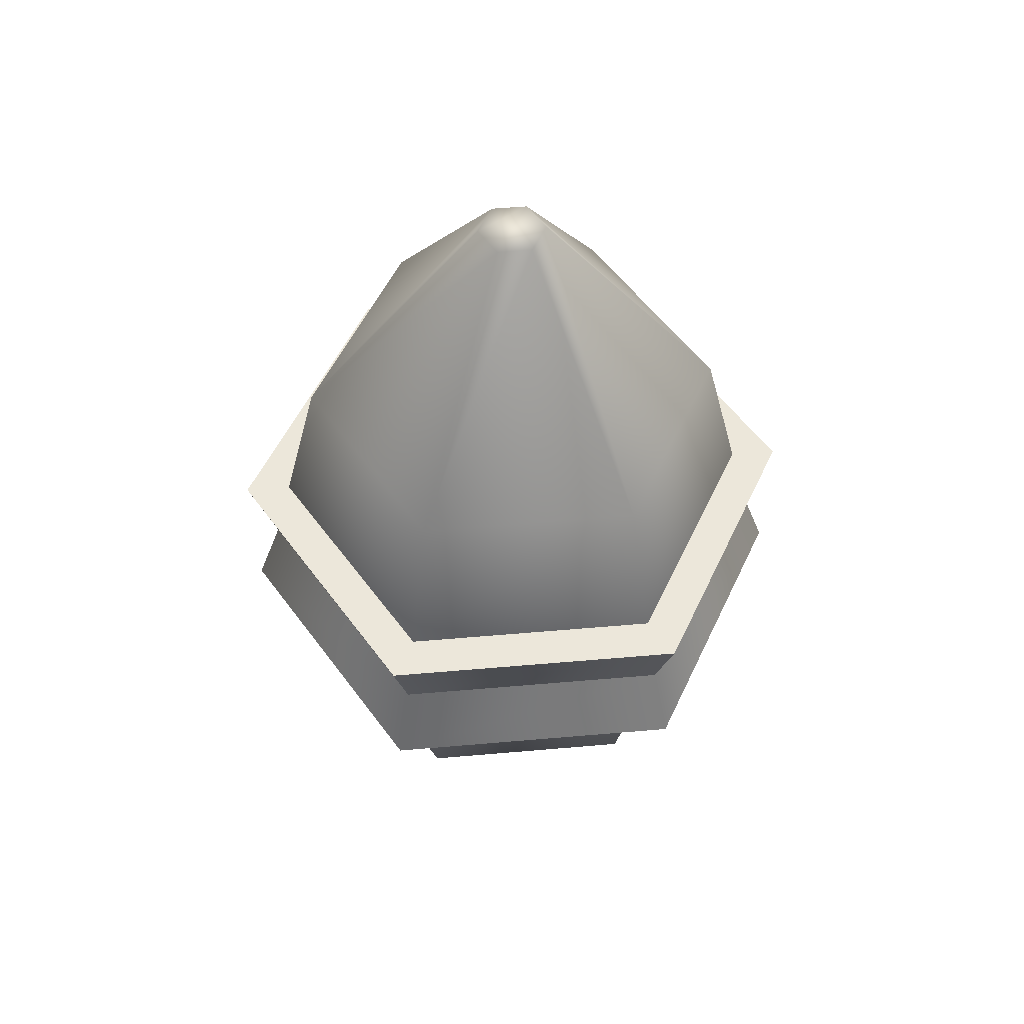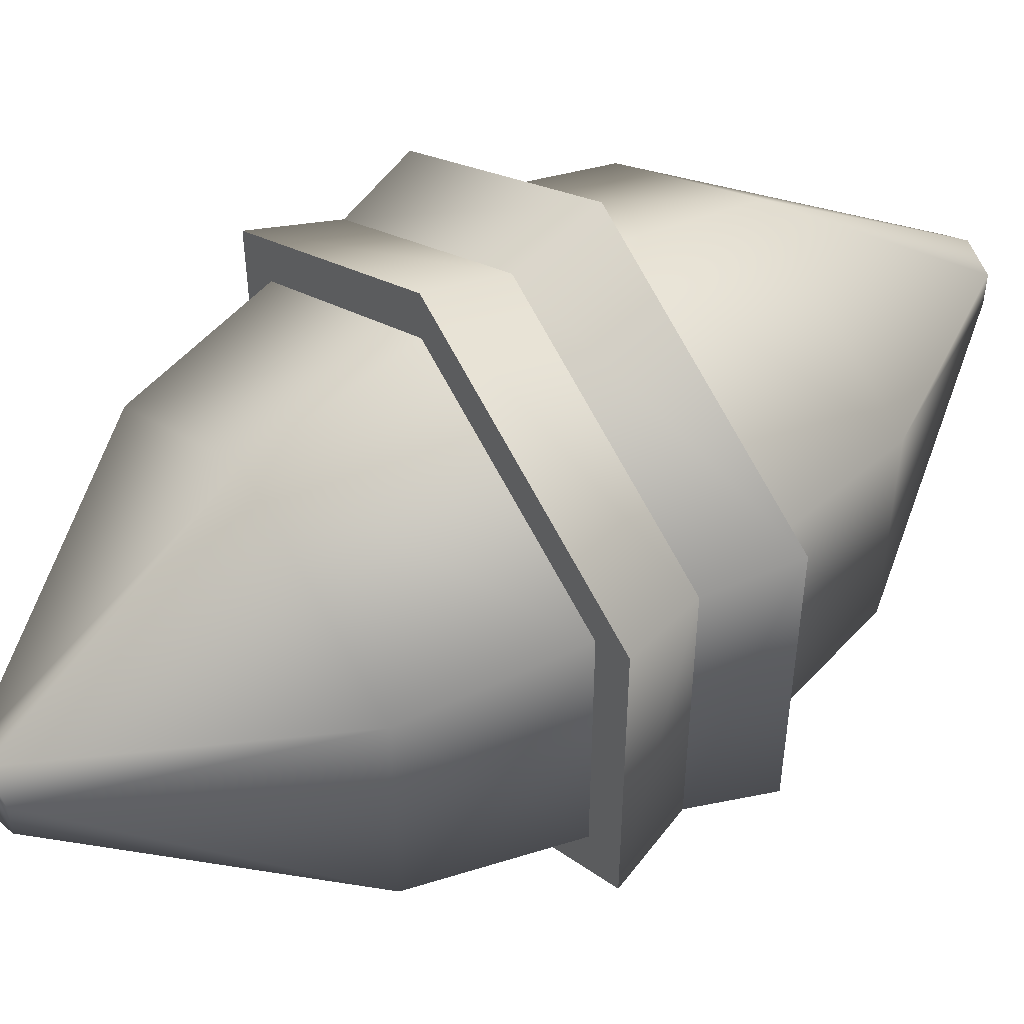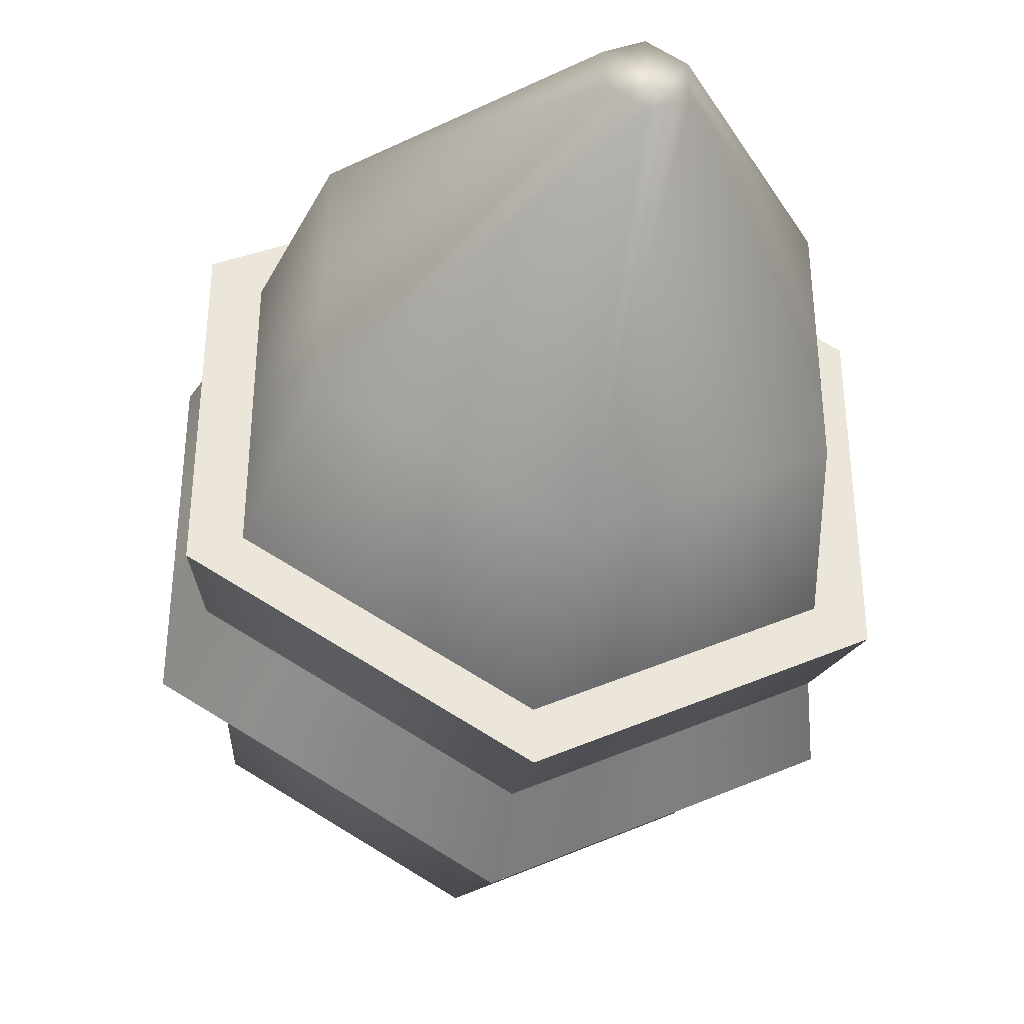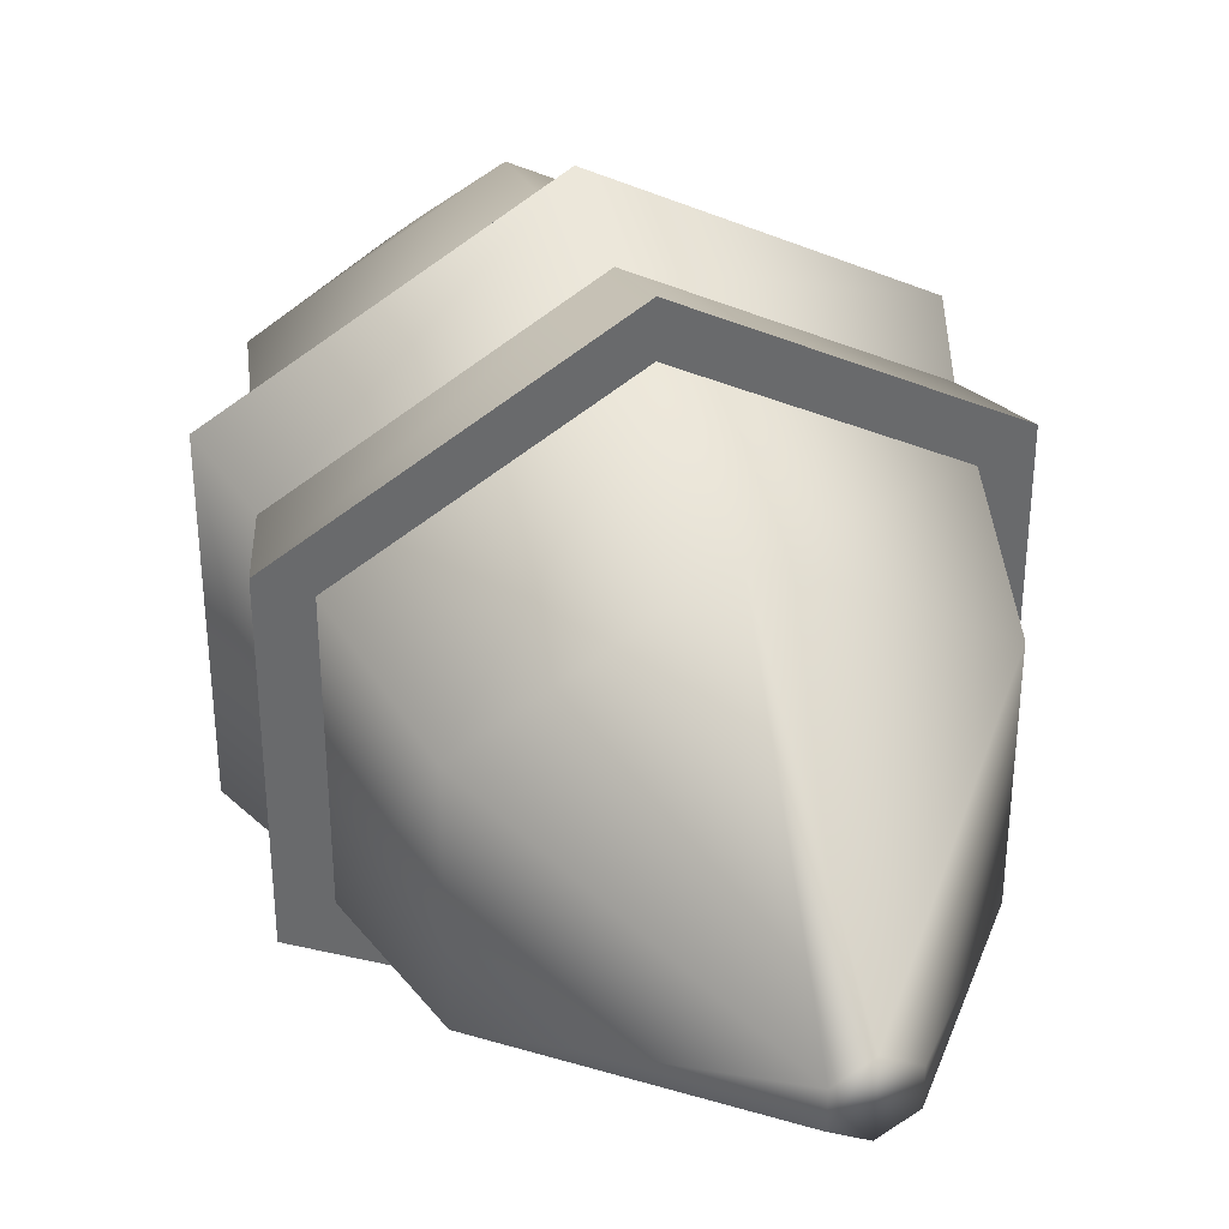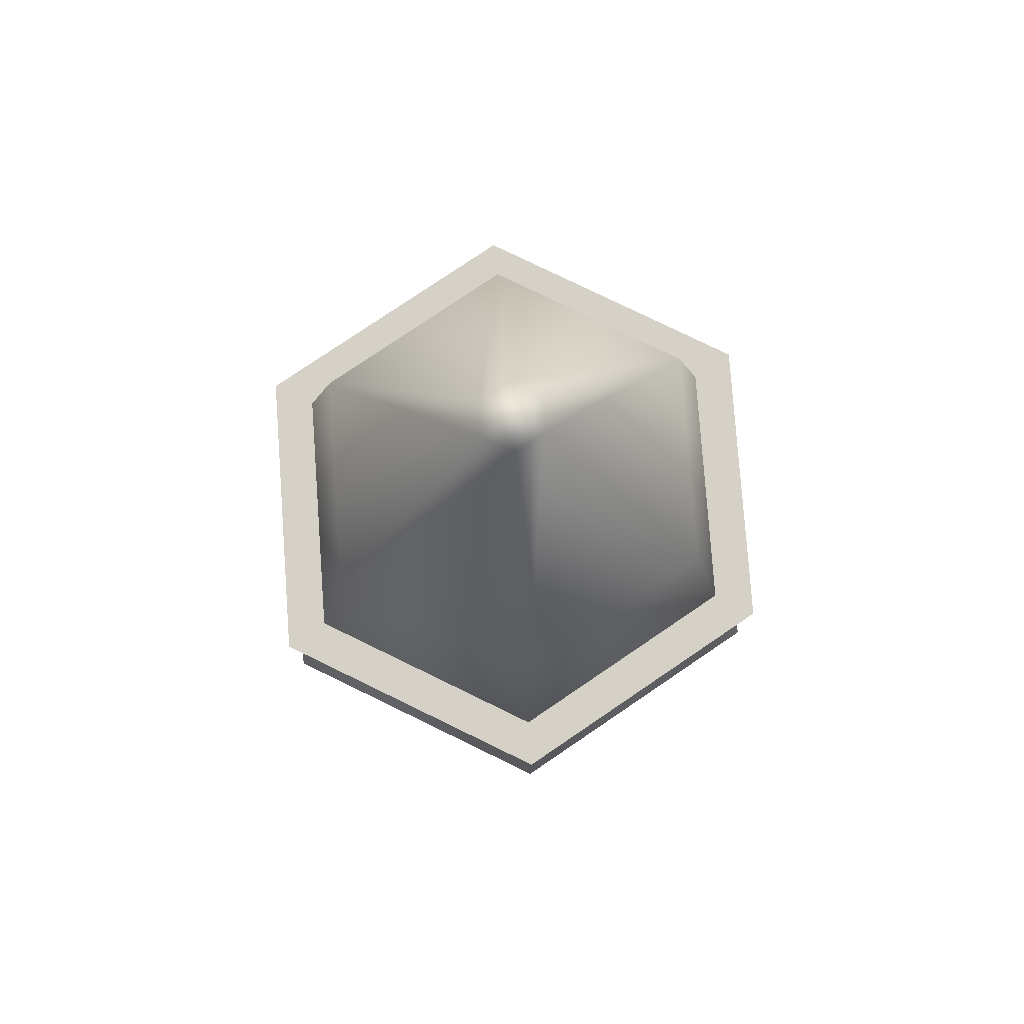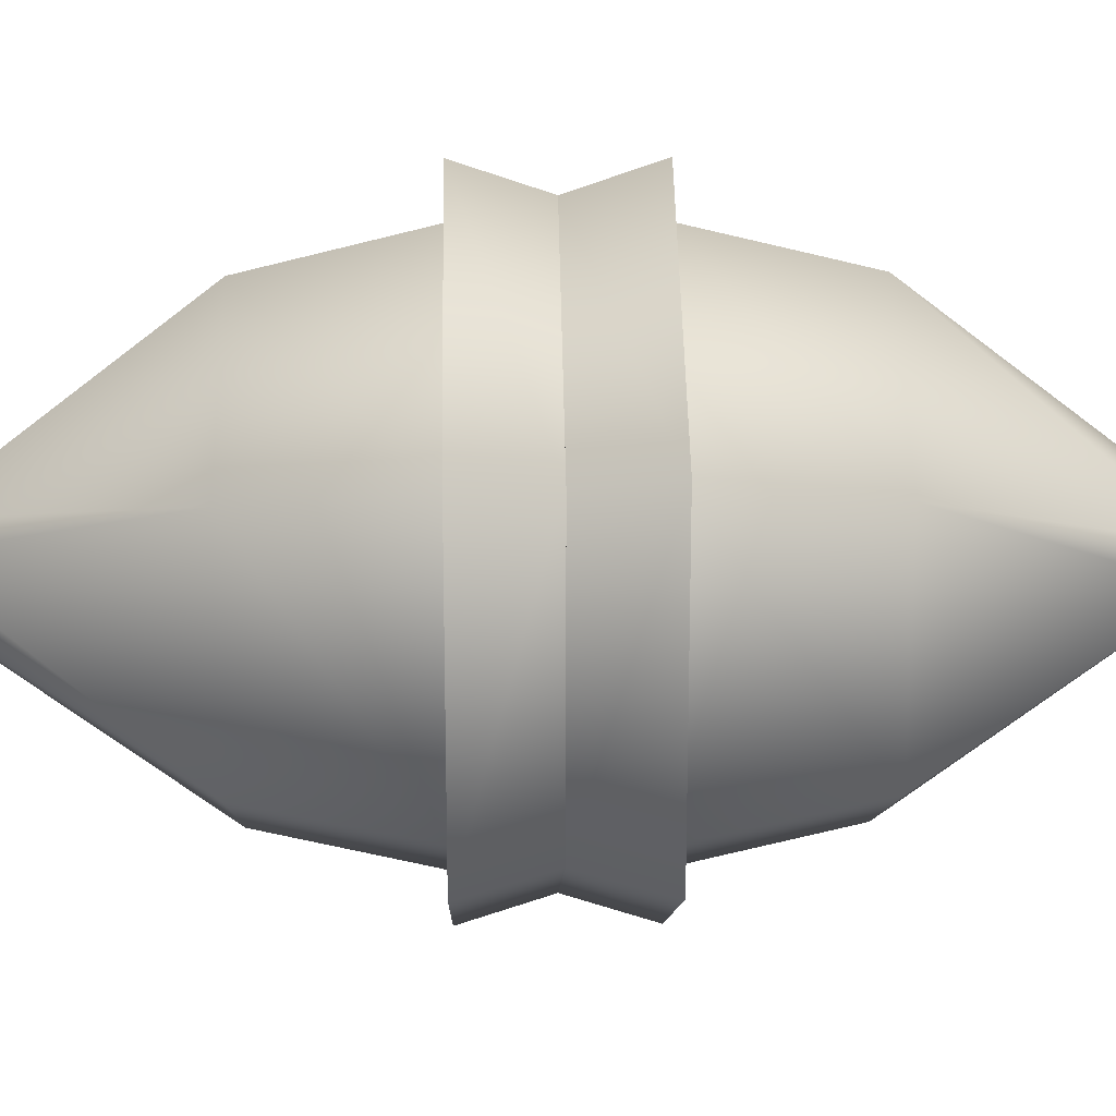
<metadata>
{"format":"obj","ext":"obj","renderer":"f3d","projection":"perspective","resolution":1024,"background":"white","views":[{"elev":54.0,"azim":24.7,"up":"+Y"},{"elev":50.4,"azim":55.0,"up":"+Z"},{"elev":-40.0,"azim":168.8,"up":"+Z"},{"elev":37.8,"azim":-18.3,"up":"+Z"},{"elev":79.1,"azim":175.9,"up":"+Y"},{"elev":20.4,"azim":88.7,"up":"+Z"}]}
</metadata>
<code>
g mergedBlocks
v 0.3 1.454e-07 -0.1732
v 0.3 1.454e-07 0.1732
v 4.819e-10 1.192e-07 -0.3464
v -6.009e-08 1.192e-07 0.3464
v -0.3 9.298e-08 -0.1732
v -0.3 9.298e-08 0.1732
v 0.3 1.192e-07 0.1732
v 0.3 1.192e-07 -0.1732
v -2.98e-08 1.192e-07 0.3464
v -2.98e-08 1.192e-07 -0.3464
v -0.3 1.192e-07 0.1732
v -0.3 1.192e-07 -0.1732
v 0.33 0.102 -0.1905
v 0.3 1.192e-07 -0.1732
v 0.33 0.102 0.1905
v -2.98e-08 0.102 -0.3811
v 0.3 1.192e-07 0.1732
v -2.98e-08 1.192e-07 -0.3464
v -2.98e-08 1.192e-07 0.3464
v -0.33 0.102 -0.1905
v -2.98e-08 0.102 0.3811
v -0.3 1.192e-07 -0.1732
v -0.3 1.192e-07 0.1732
v -0.33 0.102 0.1905
v -0.2786 0.102 0.1608
v -2.98e-08 0.102 0.3217
v -0.33 0.102 0.1905
v -0.2786 0.102 -0.1608
v -2.98e-08 0.102 0.3811
v -0.33 0.102 -0.1905
v 0.2786 0.102 0.1608
v 0.33 0.102 0.1905
v 0.33 0.102 -0.1905
v 0.2786 0.102 -0.1608
v -2.98e-08 0.102 -0.3811
v -2.98e-08 0.102 -0.3217
v 0.33 -0.102 0.1905
v 0.3 1.454e-07 0.1732
v 0.33 -0.102 -0.1905
v -5.42e-08 -0.102 0.3811
v 0.3 1.454e-07 -0.1732
v -6.009e-08 1.192e-07 0.3464
v 4.819e-10 1.192e-07 -0.3464
v -0.33 -0.102 0.1905
v 1.243e-08 -0.102 -0.3811
v -0.3 9.298e-08 0.1732
v -0.3 9.298e-08 -0.1732
v -0.33 -0.102 -0.1905
v -0.2786 -0.102 -0.1608
v 7.237e-09 -0.102 -0.3217
v -0.33 -0.102 -0.1905
v -0.2786 -0.102 0.1608
v 1.243e-08 -0.102 -0.3811
v -0.33 -0.102 0.1905
v 0.2786 -0.102 -0.1608
v 0.33 -0.102 -0.1905
v 0.33 -0.102 0.1905
v 0.2786 -0.102 0.1608
v -5.42e-08 -0.102 0.3811
v -4.901e-08 -0.102 0.3217
v -0.2786 0.102 -0.1608
v -2.98e-08 0.102 -0.3217
v -0.237 0.3 -0.1368
v -0.2786 0.102 0.1608
v -2.98e-08 0.3 -0.2737
v 0.2786 0.102 -0.1608
v 0.237 0.3 -0.1368
v 0.2786 0.102 0.1608
v 0.237 0.3 0.1368
v -2.98e-08 0.102 0.3217
v -2.98e-08 0.3 0.2737
v -0.237 0.3 0.1368
v -0.0375 0.6 -0.02165
v -2.98e-08 0.6 -0.0433
v 0.0375 0.6 -0.02165
v 0.0375 0.6 0.02165
v -2.98e-08 0.6 0.0433
v -0.0375 0.6 0.02165
v -0.2786 -0.102 0.1608
v -4.901e-08 -0.102 0.3217
v -0.237 -0.3 0.1368
v -0.2786 -0.102 -0.1608
v -2.75e-08 -0.3 0.2737
v 0.2786 -0.102 0.1608
v 0.237 -0.3 0.1368
v 0.2786 -0.102 -0.1608
v 0.237 -0.3 -0.1368
v 7.237e-09 -0.102 -0.3217
v 2.035e-08 -0.3 -0.2737
v -0.237 -0.3 -0.1368
v -0.0375 -0.6 0.02165
v 1.887e-08 -0.6 0.0433
v 0.0375 -0.6 0.02165
v 0.0375 -0.6 -0.02165
v 2.644e-08 -0.6 -0.0433
v -0.0375 -0.6 -0.02165
g mergedBlocks_0
f 3 2 1
f 2 3 4
f 4 3 5
f 4 5 6
f 9 8 7
f 8 9 10
f 10 9 11
f 10 11 12
f 15 14 13
f 14 16 13
f 14 15 17
f 16 14 18
f 15 19 17
f 18 20 16
f 19 15 21
f 20 18 22
f 21 23 19
f 22 24 20
f 23 21 24
f 24 22 23
f 27 26 25
f 27 25 28
f 29 26 27
f 28 30 27
f 29 31 26
f 32 31 29
f 31 32 33
f 33 34 31
f 28 35 30
f 34 33 35
f 36 35 28
f 34 35 36
f 39 38 37
f 38 40 37
f 38 39 41
f 40 38 42
f 39 43 41
f 42 44 40
f 43 39 45
f 44 42 46
f 45 47 43
f 46 48 44
f 47 45 48
f 48 46 47
f 51 50 49
f 51 49 52
f 53 50 51
f 52 54 51
f 53 55 50
f 56 55 53
f 55 56 57
f 57 58 55
f 52 59 54
f 58 57 59
f 60 59 52
f 58 59 60
f 63 62 61
f 64 63 61
f 62 63 65
f 65 66 62
f 66 65 67
f 67 68 66
f 68 67 69
f 69 70 68
f 71 64 70
f 70 69 71
f 63 64 72
f 64 71 72
f 73 65 63
f 72 73 63
f 74 67 65
f 65 73 74
f 75 69 67
f 67 74 75
f 76 71 69
f 69 75 76
f 71 76 77
f 75 77 76
f 77 72 71
f 77 75 74
f 78 74 73
f 73 72 78
f 77 74 78
f 72 77 78
f 81 80 79
f 82 81 79
f 80 81 83
f 83 84 80
f 84 83 85
f 85 86 84
f 86 85 87
f 87 88 86
f 89 82 88
f 88 87 89
f 81 82 90
f 82 89 90
f 91 83 81
f 90 91 81
f 92 85 83
f 83 91 92
f 93 87 85
f 85 92 93
f 94 89 87
f 87 93 94
f 89 94 95
f 93 95 94
f 95 90 89
f 95 93 92
f 96 92 91
f 91 90 96
f 95 92 96
f 90 95 96

</code>
